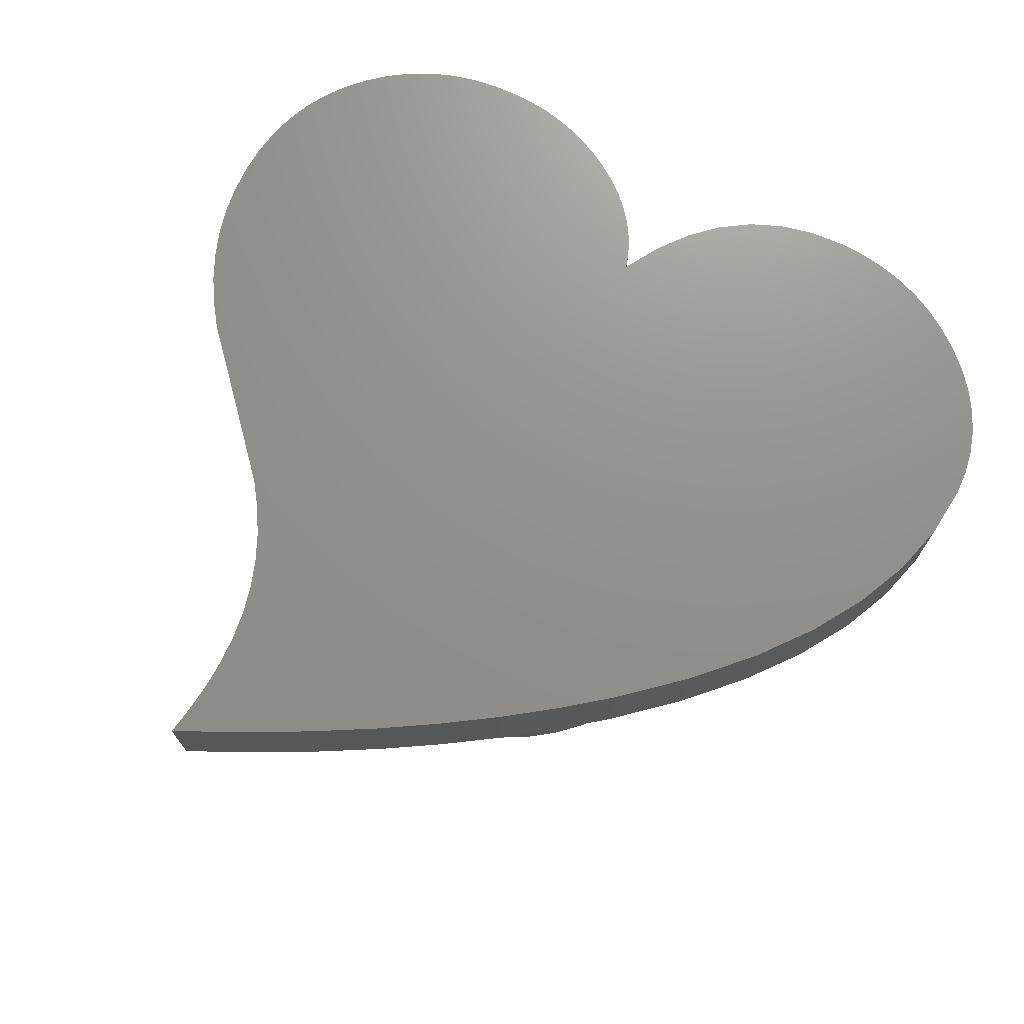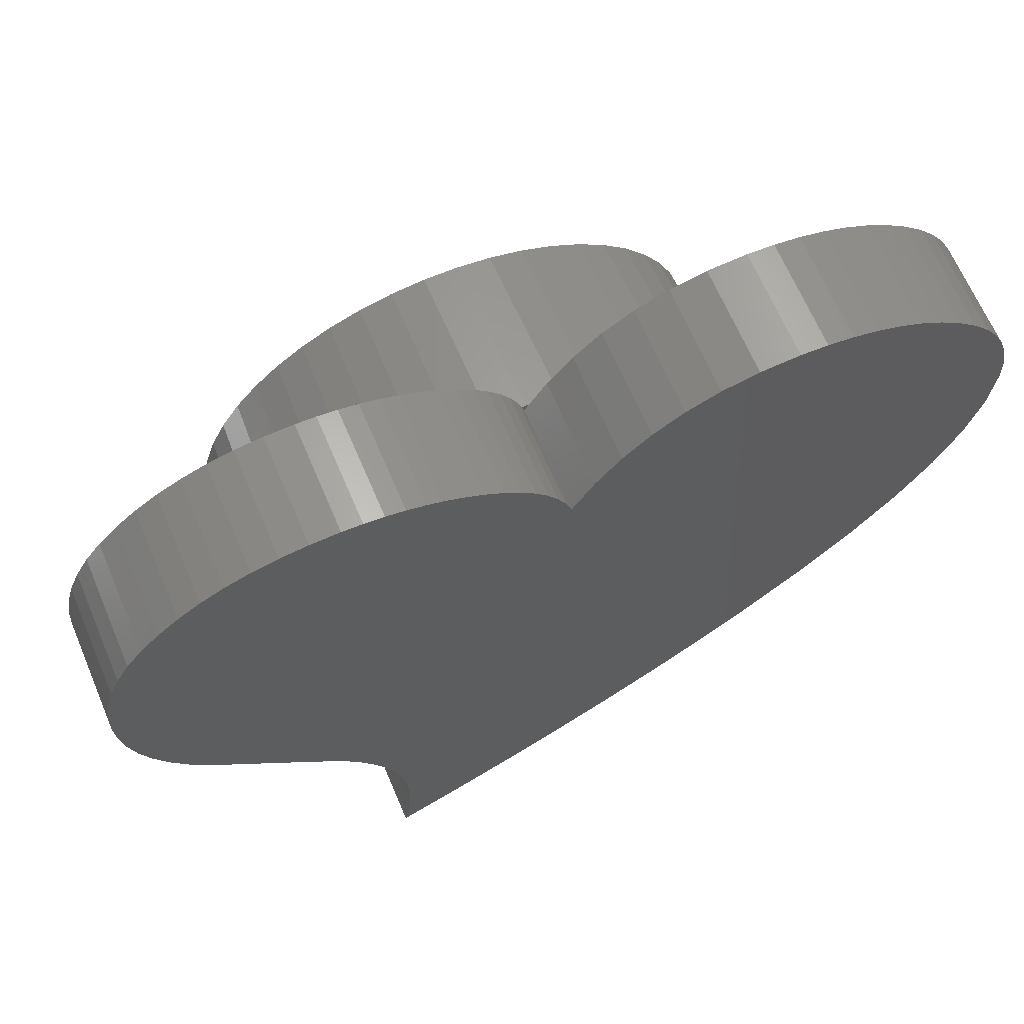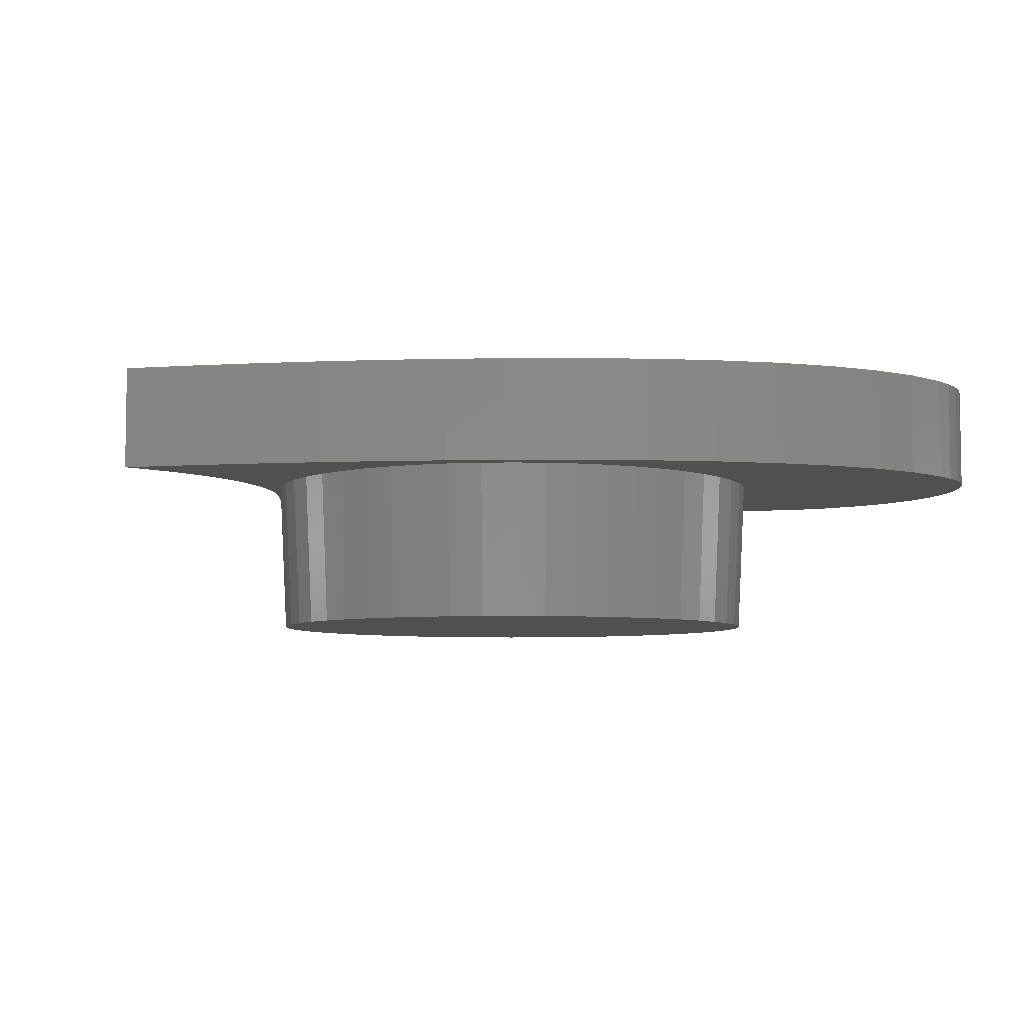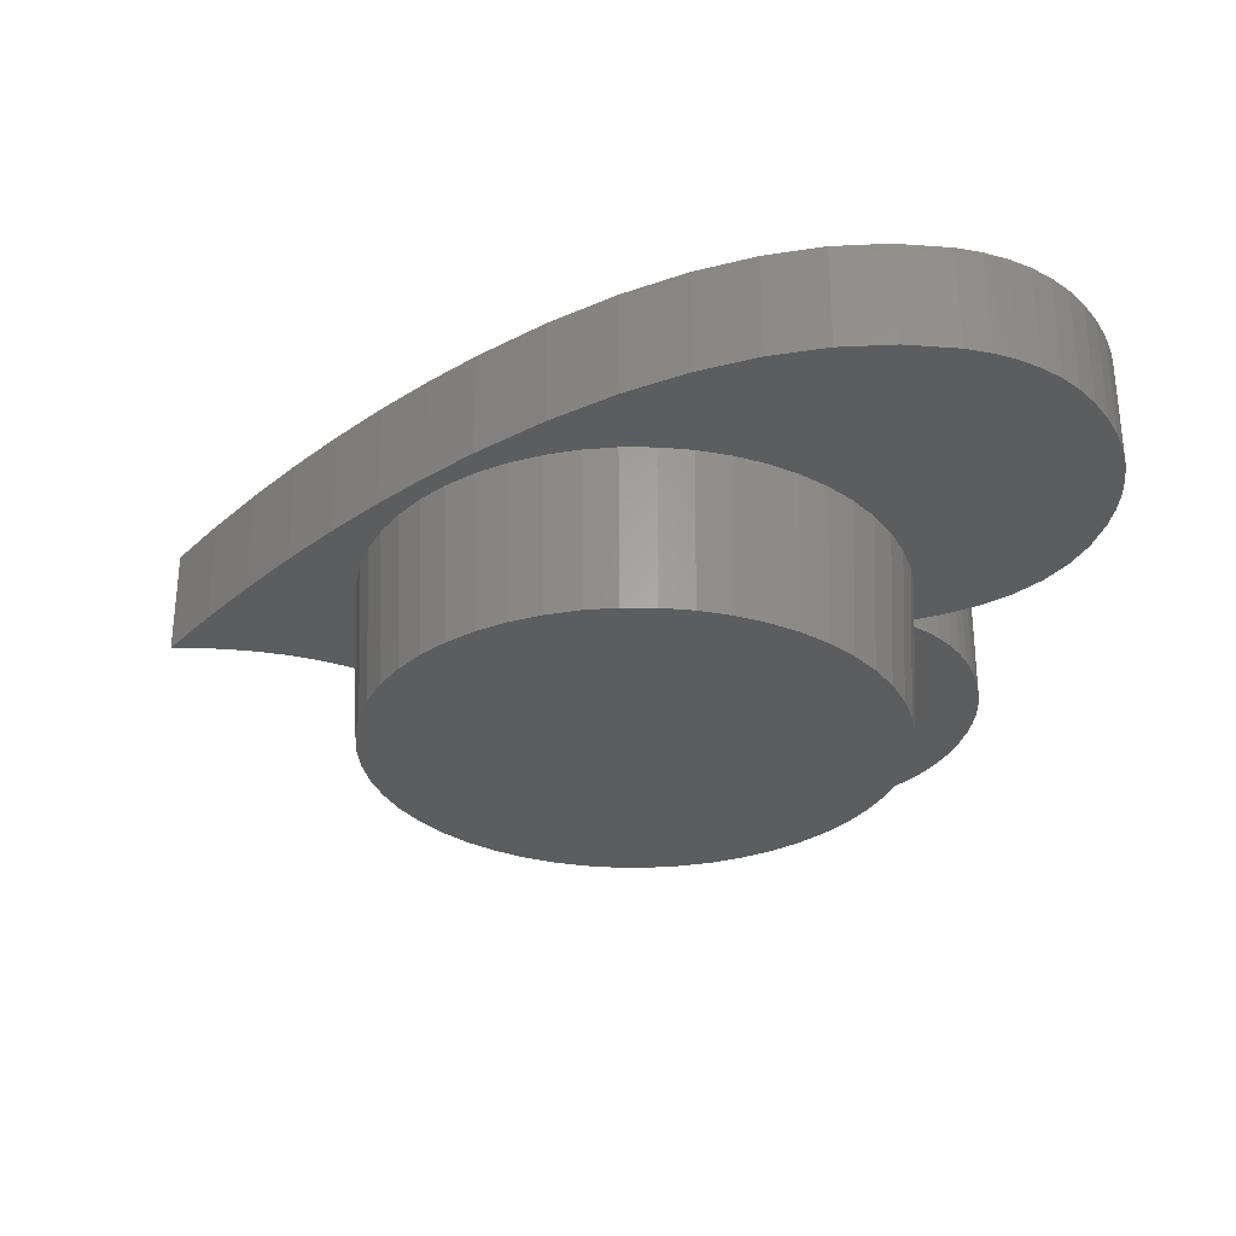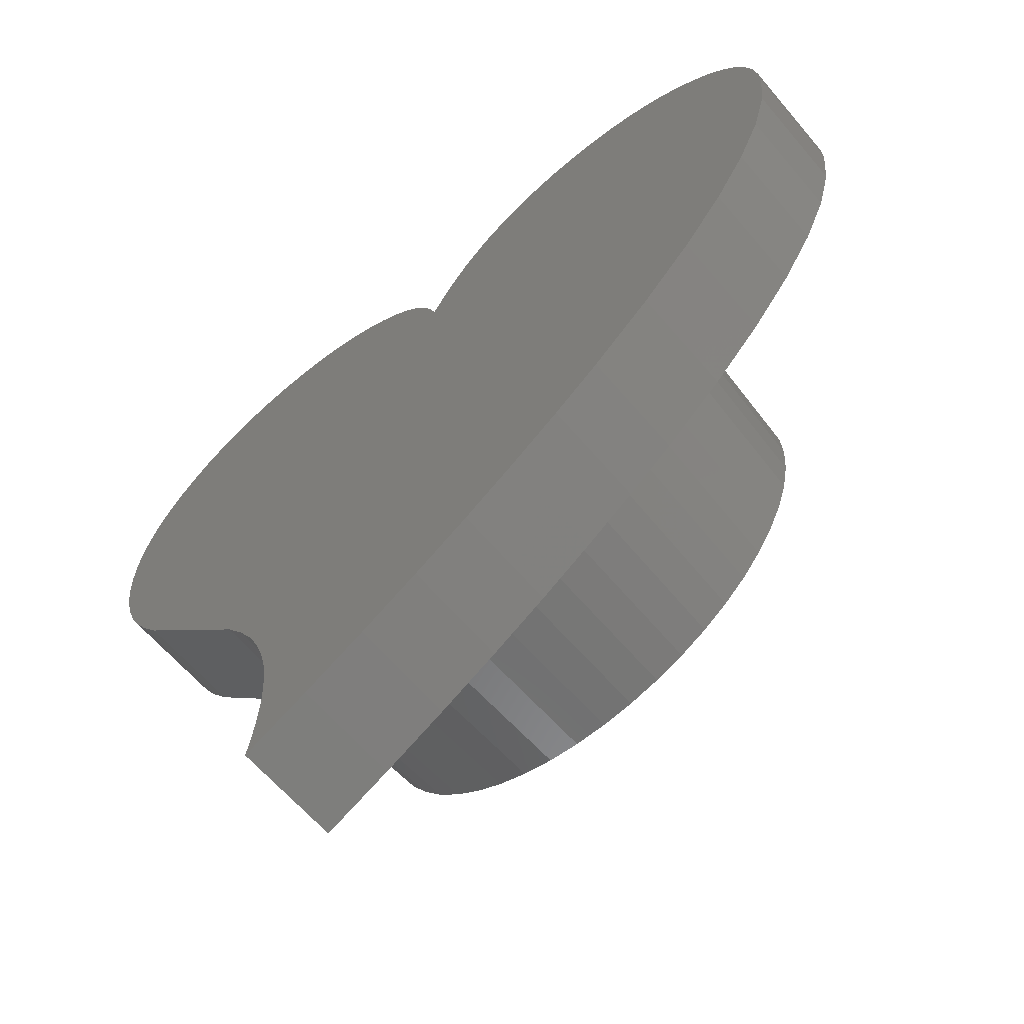
<metadata>
{"format":"stl","ext":"stl","renderer":"f3d","projection":"perspective","resolution":1024,"background":"white","views":[{"elev":72.0,"azim":27.3,"up":"+Z"},{"elev":66.1,"azim":-23.0,"up":"+Y"},{"elev":-5.9,"azim":39.3,"up":"+Z"},{"elev":-30.5,"azim":78.9,"up":"+Z"},{"elev":-62.8,"azim":40.2,"up":"+Y"}]}
</metadata>
<code>
# stl→obj: 284 verts, 564 faces
v 4.925 0 -3
v 4.886 0.6173 -3
v 5.075 0 0
v -0.3092 -4.915 -3
v 0.3187 -5.065 0
v -0.3187 -5.065 0
v 0.3092 -4.915 -3
v 5.035 -0.6361 0
v 4.886 -0.6173 -3
v -4.886 -0.6173 -3
v -5.075 0 0
v -4.925 0 -3
v 0.3092 4.915 -3
v 0.3832 5.057 0
v 0.951 4.985 0
v 0.3187 5.065 0
v 3.7 -3.474 0
v 3.235 -3.91 0
v 3.59 -3.371 -3
v 4.447 2.445 0
v 8.614 3.488 0
v 8.525 2.493 0
v 8.586 3.967 0
v 8.503 4.424 0
v 4.719 1.868 0
v 8.259 1.493 0
v 8.363 4.86 0
v 4.106 2.983 0
v 4.916 1.262 0
v 7.815 0.4862 0
v 8.168 5.274 0
v 5.035 0.6361 0
v 7.194 -0.526 0
v 7.917 5.666 0
v 7.61 6.036 0
v 6.394 -1.544 0
v 7.247 6.385 0
v 4.916 -1.262 0
v 5.418 -2.568 0
v 4.719 -1.868 0
v 4.447 -2.445 0
v 4.106 -2.983 0
v 4.263 -3.597 0
v 3.369 -4.306 0
v 2.719 -4.285 0
v 2.415 -4.999 0
v 2.161 -4.592 0
v 1.568 -4.827 0
v 1.402 -5.677 0
v 0.951 -4.985 0
v 0.329 -6.341 0
v -0.8029 -6.989 0
v -0.951 -4.985 0
v -1.568 -4.827 0
v -3.082 -6.602 0
v -1.994 -7.622 0
v -3.108 -6.033 0
v -3.187 -5.479 0
v -3.085 -6.827 0
v -3.095 -7.055 0
v -3.112 -7.286 0
v -3.135 -7.52 0
v -3.165 -7.757 0
v -3.202 -7.997 0
v -3.245 -8.241 0
v 3.7 3.474 0
v 6.866 6.684 0
v 6.468 6.938 0
v 6.051 7.145 0
v 5.617 7.306 0
v 3.235 3.91 0
v 5.166 7.421 0
v 4.696 7.49 0
v 4.209 7.513 0
v 2.719 4.285 0
v 3.497 7.46 0
v 2.836 7.302 0
v 2.161 4.592 0
v 2.227 7.037 0
v 1.669 6.667 0
v 1.568 4.827 0
v 1.162 6.19 0
v 0.7069 5.608 0
v -2.161 -4.592 0
v -3.317 -4.94 0
v -2.719 -4.285 0
v -3.5 -4.416 0
v -3.235 -3.91 0
v -3.735 -3.908 0
v -3.7 -3.474 0
v -4.023 -3.414 0
v -4.106 -2.983 0
v -4.362 -2.935 0
v -4.447 -2.445 0
v -4.704 -2.557 0
v -4.719 -1.868 0
v -5.045 -2.18 0
v -5.387 -1.802 0
v -4.916 -1.262 0
v -5.73 -1.426 0
v -5.035 -0.6361 0
v -6.416 -0.6739 0
v -6.073 -1.05 0
v -6.76 -0.2986 0
v -5.035 0.6361 0
v -7.1 0.1664 0
v -7.387 0.6438 0
v -7.623 1.134 0
v -7.805 1.636 0
v -7.936 2.151 0
v -8.014 2.678 0
v -8.041 3.217 0
v -8.015 3.74 0
v -5.578 7.118 0
v -5.128 7.291 0
v -6.003 6.896 0
v -6.403 6.625 0
v -7.937 4.235 0
v -6.777 6.304 0
v -7.112 5.944 0
v -7.396 5.558 0
v -7.628 5.144 0
v -7.808 4.703 0
v -0.3187 5.065 0
v 0.1921 5.249 0
v 0.2542 5.065 0
v 0.04533 5.56 0
v -0.1373 5.852 0
v -0.951 4.985 0
v -0.3558 6.127 0
v -0.6103 6.383 0
v -0.9005 6.621 0
v -1.568 4.827 0
v -1.227 6.841 0
v -1.547 7.019 0
v -1.874 7.17 0
v -2.161 4.592 0
v -2.209 7.294 0
v -2.552 7.39 0
v -2.902 7.458 0
v -2.719 4.285 0
v -4.151 7.489 0
v -3.235 3.91 0
v -3.259 7.5 0
v -3.625 7.513 0
v -3.7 3.474 0
v -4.106 2.983 0
v -4.447 2.445 0
v -4.652 7.415 0
v -4.719 1.868 0
v -4.916 1.262 0
v 0.3031 4.92 0
v -3.139 3.795 -3
v -3.59 3.371 -3
v 3.59 3.371 -3
v 4.579 -1.813 -3
v 4.77 -1.225 -3
v 1.522 -4.684 -3
v 2.097 -4.456 -3
v -4.316 -2.373 -3
v -4.886 0.6173 -3
v -4.579 1.813 -3
v -4.316 2.373 -3
v -1.522 4.684 -3
v -2.097 4.456 -3
v 1.522 4.684 -3
v 0.9229 4.838 -3
v 4.579 1.813 -3
v 4.316 2.373 -3
v 4.77 1.225 -3
v 3.984 -2.895 -3
v 4.316 -2.373 -3
v 2.639 -4.158 -3
v 0.9229 -4.838 -3
v 3.139 -3.795 -3
v 3.984 2.895 -3
v 3.139 3.795 -3
v 2.639 4.158 -3
v 2.097 4.456 -3
v -0.3092 4.915 -3
v -0.9229 -4.838 -3
v -0.9229 4.838 -3
v -1.522 -4.684 -3
v -2.097 -4.456 -3
v -2.639 -4.158 -3
v -2.639 4.158 -3
v -3.139 -3.795 -3
v -3.59 -3.371 -3
v -3.984 -2.895 -3
v -3.984 2.895 -3
v -4.579 -1.813 -3
v -4.77 -1.225 -3
v -4.77 1.225 -3
v -0.8029 -6.989 2
v -3.108 -6.033 2
v -3.082 -6.602 2
v 0.3031 4.92 2
v -3.187 -5.479 2
v -3.625 7.513 2
v -3.259 7.5 2
v -3.317 -4.94 2
v -3.5 -4.416 2
v -8.014 2.678 2
v -3.735 -3.908 2
v -4.023 -3.414 2
v -4.151 7.489 2
v -4.362 -2.935 2
v -8.041 3.217 2
v -4.652 7.415 2
v -4.704 -2.557 2
v -5.045 -2.18 2
v -5.128 7.291 2
v -5.387 -1.802 2
v -5.578 7.118 2
v -5.73 -1.426 2
v -6.003 6.896 2
v -6.073 -1.05 2
v -6.403 6.625 2
v -6.416 -0.6739 2
v -6.76 -0.2986 2
v -8.015 3.74 2
v -6.777 6.304 2
v -7.1 0.1664 2
v -7.112 5.944 2
v -7.387 0.6438 2
v -7.396 5.558 2
v -7.623 1.134 2
v -7.628 5.144 2
v -7.805 1.636 2
v -7.808 4.703 2
v -7.936 2.151 2
v -7.937 4.235 2
v 7.61 6.036 2
v 8.614 3.488 2
v 8.586 3.967 2
v 8.503 4.424 2
v 8.363 4.86 2
v 7.247 6.385 2
v 7.917 5.666 2
v 8.168 5.274 2
v 8.525 2.493 2
v 6.866 6.684 2
v 6.468 6.938 2
v 6.051 7.145 2
v 8.259 1.493 2
v 0.7069 5.608 2
v 5.617 7.306 2
v 7.815 0.4862 2
v 7.194 -0.526 2
v 5.166 7.421 2
v 6.394 -1.544 2
v 4.696 7.49 2
v 5.418 -2.568 2
v 4.209 7.513 2
v 1.162 6.19 2
v 3.497 7.46 2
v 4.263 -3.597 2
v 2.836 7.302 2
v 3.369 -4.306 2
v 2.227 7.037 2
v 1.669 6.667 2
v 2.415 -4.999 2
v 1.402 -5.677 2
v -0.9005 6.621 2
v 0.1921 5.249 2
v 0.04533 5.56 2
v -0.1373 5.852 2
v -0.3558 6.127 2
v -0.6103 6.383 2
v 0.329 -6.341 2
v -1.227 6.841 2
v -1.547 7.019 2
v -1.874 7.17 2
v -2.209 7.294 2
v -2.902 7.458 2
v -2.552 7.39 2
v -1.994 -7.622 2
v -3.085 -6.827 2
v -3.095 -7.055 2
v -3.112 -7.286 2
v -3.135 -7.52 2
v -3.165 -7.757 2
v -3.202 -7.997 2
v -3.245 -8.241 2
f 1 2 3
f 4 5 6
f 5 4 7
f 8 9 3
f 10 11 12
f 13 14 15
f 14 13 16
f 17 18 19
f 20 21 22
f 21 20 23
f 23 20 24
f 25 22 26
f 24 20 27
f 28 27 20
f 29 26 30
f 22 25 20
f 27 28 31
f 32 30 33
f 31 28 34
f 34 28 35
f 8 33 36
f 26 29 25
f 35 28 37
f 38 36 39
f 30 32 29
f 33 3 32
f 33 8 3
f 36 38 8
f 39 40 38
f 39 41 40
f 42 39 43
f 39 42 41
f 43 17 42
f 44 17 43
f 44 18 17
f 44 45 18
f 46 45 44
f 46 47 45
f 46 48 47
f 49 48 46
f 49 50 48
f 5 49 51
f 49 5 50
f 51 6 5
f 52 6 51
f 52 53 6
f 52 54 53
f 55 52 56
f 52 57 54
f 58 54 57
f 52 55 57
f 56 59 55
f 56 60 59
f 56 61 60
f 56 62 61
f 56 63 62
f 56 64 63
f 64 56 65
f 66 37 28
f 37 66 67
f 67 66 68
f 68 66 69
f 69 66 70
f 71 70 66
f 70 71 72
f 72 71 73
f 73 71 74
f 75 74 71
f 74 75 76
f 76 75 77
f 78 77 75
f 77 78 79
f 78 80 79
f 81 80 78
f 81 82 80
f 15 82 81
f 15 83 82
f 83 15 14
f 54 58 84
f 85 84 58
f 84 85 86
f 87 86 85
f 86 87 88
f 89 88 87
f 88 89 90
f 91 90 89
f 91 92 90
f 93 92 91
f 93 94 92
f 95 94 93
f 95 96 94
f 97 96 95
f 98 96 97
f 96 98 99
f 100 99 98
f 99 100 101
f 102 101 103
f 101 102 11
f 104 11 102
f 11 104 105
f 106 105 104
f 107 105 106
f 108 105 107
f 109 105 108
f 110 105 109
f 111 105 110
f 112 105 111
f 113 105 112
f 105 114 115
f 105 116 114
f 105 117 116
f 118 105 113
f 105 119 117
f 105 120 119
f 105 121 120
f 105 122 121
f 105 118 123
f 105 123 122
f 124 125 126
f 125 124 127
f 127 124 128
f 129 128 124
f 128 129 130
f 130 129 131
f 131 129 132
f 133 132 129
f 132 133 134
f 134 133 135
f 133 136 135
f 137 136 133
f 137 138 136
f 137 139 138
f 140 137 141
f 137 140 139
f 142 141 143
f 141 144 140
f 141 145 144
f 115 143 146
f 115 146 147
f 141 142 145
f 115 147 148
f 143 149 142
f 115 148 150
f 115 150 151
f 115 151 105
f 103 101 100
f 143 115 149
f 16 152 14
f 152 16 126
f 153 154 143
f 155 71 66
f 3 2 32
f 40 156 157
f 48 158 159
f 94 96 160
f 161 11 105
f 162 150 163
f 164 165 133
f 166 167 15
f 167 13 15
f 168 169 25
f 170 168 25
f 32 2 29
f 3 9 1
f 42 171 41
f 40 172 156
f 48 50 158
f 47 48 159
f 47 159 173
f 50 7 174
f 18 173 175
f 9 2 1
f 157 2 9
f 157 170 2
f 156 170 157
f 156 168 170
f 172 168 156
f 172 169 168
f 171 169 172
f 171 176 169
f 19 176 171
f 19 155 176
f 175 155 19
f 175 177 155
f 173 177 175
f 173 178 177
f 159 178 173
f 159 179 178
f 158 179 159
f 158 166 179
f 174 166 158
f 174 167 166
f 7 167 174
f 7 13 167
f 4 13 7
f 4 180 13
f 181 180 4
f 181 182 180
f 183 182 181
f 183 164 182
f 184 164 183
f 184 165 164
f 185 165 184
f 185 186 165
f 187 186 185
f 187 153 186
f 188 153 187
f 188 154 153
f 189 154 188
f 189 190 154
f 160 190 189
f 160 163 190
f 191 163 160
f 191 162 163
f 192 162 191
f 192 193 162
f 10 193 192
f 10 161 193
f 161 10 12
f 161 105 151
f 13 126 16
f 180 126 13
f 126 180 124
f 165 137 133
f 179 81 78
f 166 15 81
f 176 66 28
f 169 176 20
f 20 176 28
f 25 169 20
f 170 25 29
f 2 170 29
f 38 9 8
f 41 171 172
f 41 172 40
f 42 17 171
f 17 19 171
f 5 7 50
f 45 47 173
f 45 173 18
f 18 175 19
f 99 101 10
f 101 11 10
f 84 185 184
f 54 84 184
f 90 189 188
f 189 94 160
f 12 11 161
f 186 143 141
f 163 148 190
f 190 147 146
f 163 150 148
f 178 179 78
f 179 166 81
f 176 155 66
f 38 157 9
f 38 40 157
f 50 174 158
f 96 192 191
f 4 53 181
f 6 53 4
f 84 86 185
f 88 188 187
f 88 90 188
f 92 94 189
f 90 92 189
f 161 151 193
f 193 151 150
f 180 129 124
f 182 164 129
f 186 141 137
f 165 186 137
f 190 148 147
f 154 146 143
f 71 178 75
f 178 78 75
f 177 178 71
f 155 177 71
f 192 99 10
f 96 99 192
f 160 96 191
f 53 183 181
f 86 88 185
f 185 88 187
f 162 193 150
f 164 133 129
f 182 129 180
f 153 143 186
f 154 190 146
f 53 54 183
f 54 184 183
f 194 195 196
f 197 198 195
f 199 197 200
f 197 201 198
f 197 202 201
f 203 197 199
f 197 204 202
f 197 205 204
f 203 199 206
f 197 207 205
f 208 206 209
f 197 210 207
f 197 211 210
f 208 209 212
f 197 213 211
f 208 212 214
f 197 215 213
f 208 214 216
f 197 217 215
f 208 216 218
f 197 219 217
f 197 220 219
f 221 218 222
f 197 223 220
f 221 222 224
f 197 225 223
f 221 224 226
f 197 227 225
f 221 226 228
f 197 229 227
f 221 228 230
f 197 231 229
f 221 230 232
f 197 203 231
f 218 221 208
f 206 208 203
f 233 234 235
f 233 235 236
f 233 236 237
f 238 234 233
f 239 237 240
f 233 237 239
f 234 238 241
f 242 241 238
f 243 241 242
f 244 241 243
f 197 245 246
f 247 241 244
f 248 197 249
f 250 241 247
f 241 246 245
f 249 197 251
f 241 250 246
f 246 250 252
f 251 197 253
f 246 252 254
f 255 254 256
f 253 197 257
f 255 256 258
f 257 197 259
f 255 258 260
f 255 260 261
f 259 197 262
f 254 255 246
f 245 197 248
f 262 197 263
f 195 263 197
f 264 197 265
f 264 265 266
f 264 266 267
f 264 267 268
f 264 268 269
f 195 270 263
f 197 264 271
f 197 271 272
f 197 272 273
f 274 197 273
f 195 194 270
f 197 274 275
f 275 274 276
f 200 197 275
f 194 196 277
f 278 277 196
f 279 277 278
f 280 277 279
f 281 277 280
f 282 277 281
f 283 277 282
f 277 283 284
f 56 194 277
f 194 56 52
f 52 270 194
f 270 52 51
f 51 263 270
f 263 51 49
f 49 262 263
f 262 49 46
f 46 259 262
f 259 46 44
f 44 257 259
f 257 44 43
f 43 253 257
f 253 43 39
f 253 36 251
f 36 253 39
f 251 33 249
f 33 251 36
f 249 30 248
f 30 249 33
f 248 26 245
f 26 248 30
f 245 22 241
f 22 245 26
f 241 21 234
f 21 241 22
f 234 23 235
f 23 234 21
f 235 24 236
f 24 235 23
f 236 27 237
f 27 236 24
f 237 31 240
f 31 237 27
f 240 34 239
f 34 240 31
f 239 35 233
f 35 239 34
f 35 238 233
f 238 35 37
f 37 242 238
f 242 37 67
f 67 243 242
f 243 67 68
f 68 244 243
f 244 68 69
f 69 247 244
f 247 69 70
f 70 250 247
f 250 70 72
f 72 252 250
f 252 72 73
f 73 254 252
f 254 73 74
f 74 256 254
f 256 74 76
f 76 258 256
f 258 76 77
f 77 260 258
f 260 77 79
f 79 261 260
f 261 79 80
f 80 255 261
f 255 80 82
f 83 255 82
f 255 83 246
f 14 246 83
f 197 14 152
f 14 197 246
f 265 126 125
f 197 126 265
f 126 197 152
f 265 127 266
f 127 265 125
f 266 128 267
f 128 266 127
f 267 130 268
f 130 267 128
f 268 131 269
f 131 268 130
f 131 264 269
f 264 131 132
f 132 271 264
f 271 132 134
f 134 272 271
f 272 134 135
f 135 273 272
f 273 135 136
f 136 274 273
f 274 136 138
f 138 276 274
f 276 138 139
f 139 275 276
f 275 139 140
f 140 200 275
f 200 140 144
f 144 199 200
f 199 144 145
f 145 206 199
f 206 145 142
f 142 209 206
f 209 142 149
f 149 212 209
f 212 149 115
f 115 214 212
f 214 115 114
f 114 216 214
f 216 114 116
f 116 218 216
f 218 116 117
f 117 222 218
f 222 117 119
f 120 222 119
f 222 120 224
f 121 224 120
f 224 121 226
f 122 226 121
f 226 122 228
f 123 228 122
f 228 123 230
f 118 230 123
f 230 118 232
f 113 232 118
f 232 113 221
f 112 221 113
f 221 112 208
f 111 208 112
f 208 111 203
f 110 203 111
f 203 110 231
f 109 231 110
f 231 109 229
f 108 229 109
f 229 108 227
f 107 227 108
f 227 107 225
f 106 225 107
f 225 106 223
f 104 223 106
f 223 104 220
f 102 220 104
f 220 102 219
f 103 219 102
f 219 103 217
f 100 217 103
f 217 100 215
f 98 215 100
f 215 98 213
f 97 213 98
f 213 97 211
f 95 211 97
f 211 95 210
f 93 210 95
f 210 93 207
f 91 207 93
f 207 91 205
f 89 205 91
f 205 89 204
f 87 204 89
f 204 87 202
f 85 202 87
f 202 85 201
f 58 201 85
f 201 58 198
f 57 198 58
f 198 57 195
f 55 195 57
f 195 55 196
f 59 196 55
f 196 59 278
f 60 278 59
f 278 60 279
f 61 279 60
f 279 61 280
f 62 280 61
f 280 62 281
f 63 281 62
f 281 63 282
f 64 282 63
f 282 64 283
f 65 283 64
f 283 65 284
f 65 277 284
f 277 65 56

</code>
